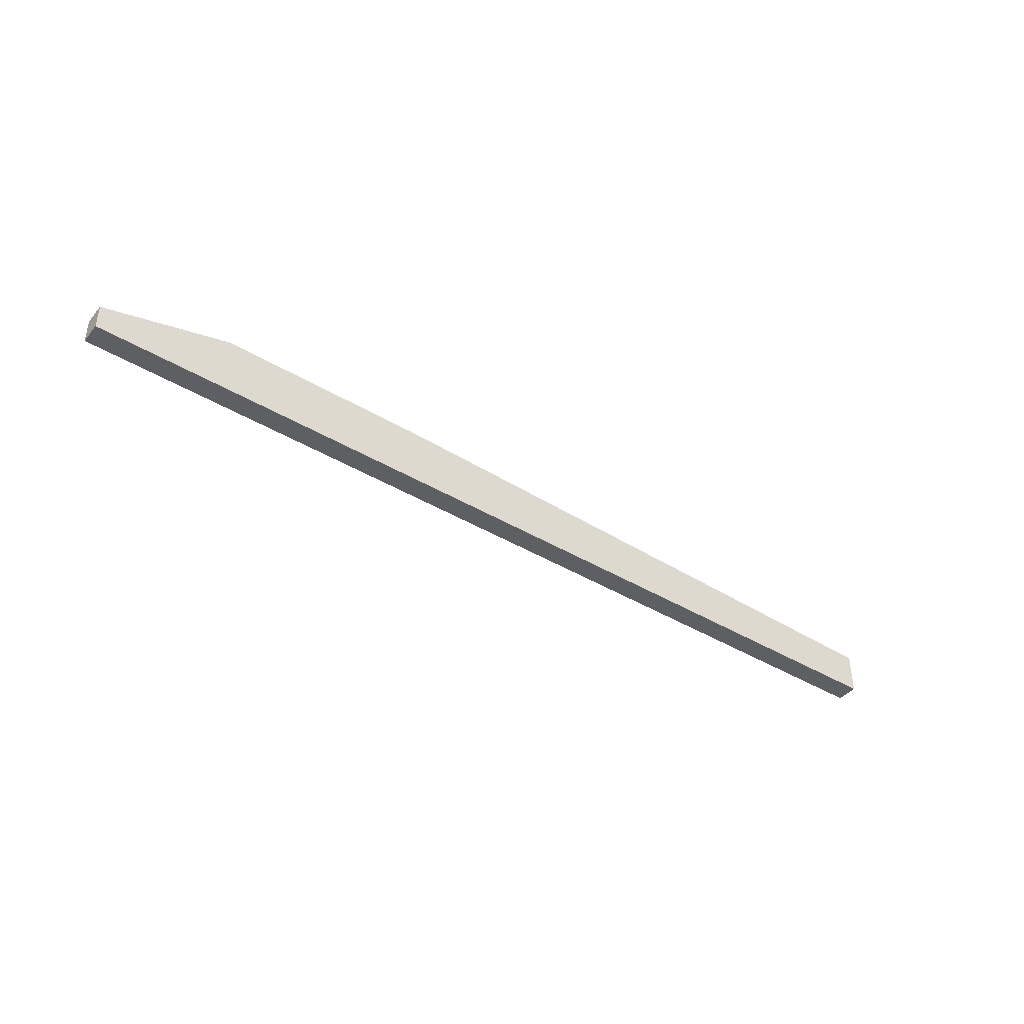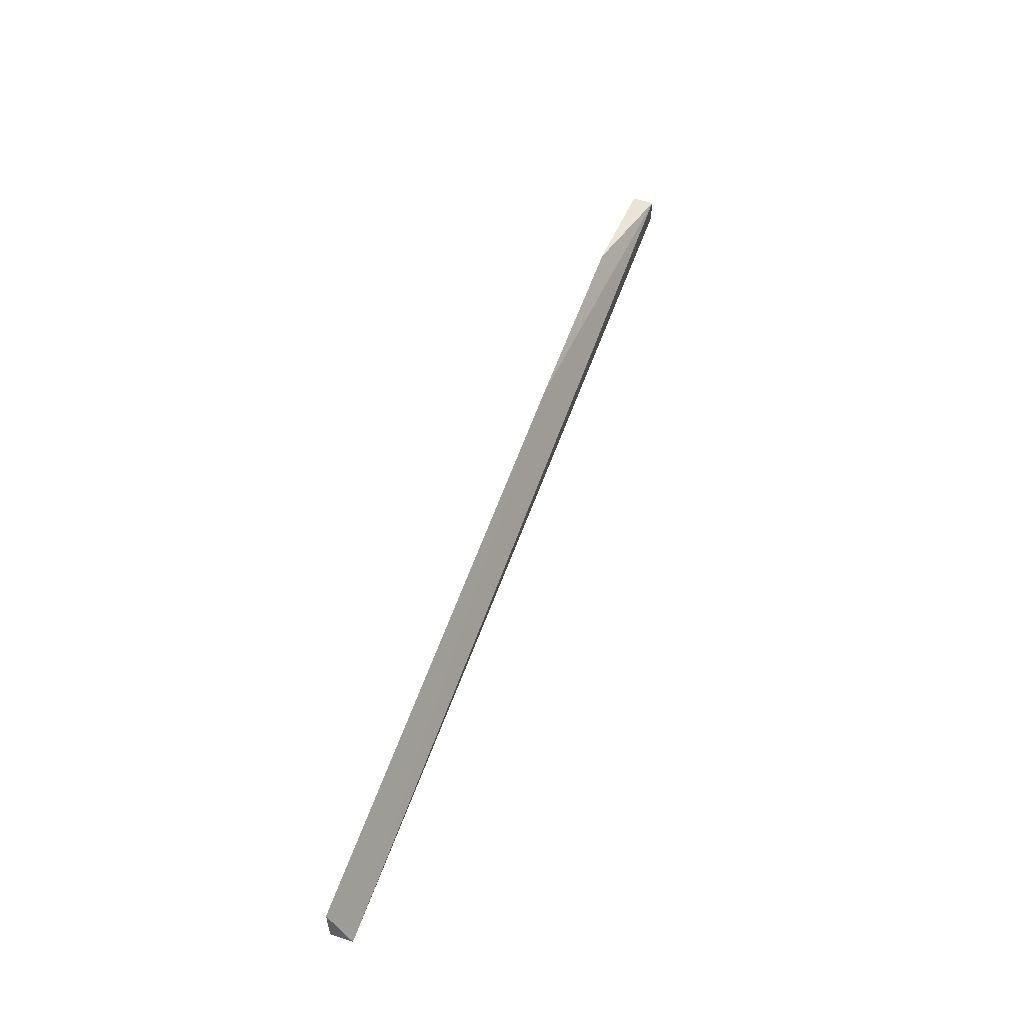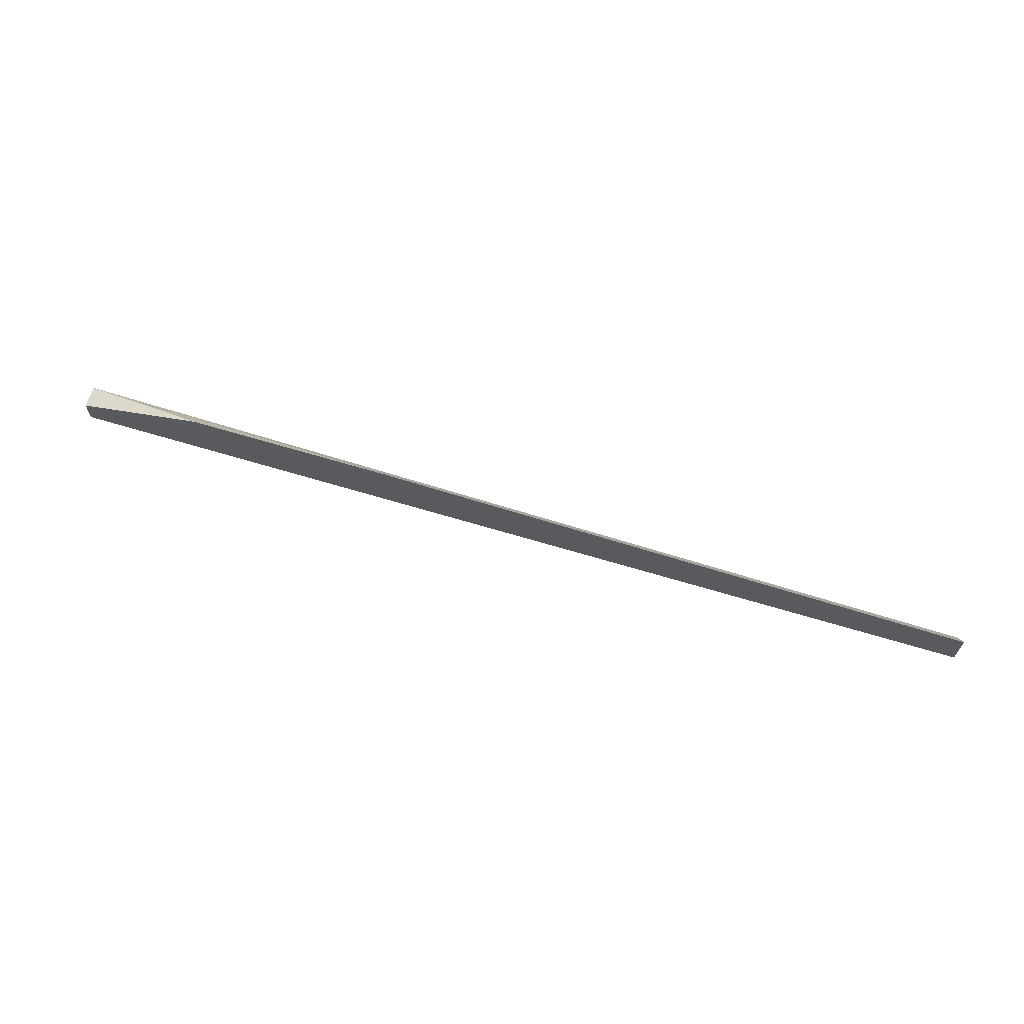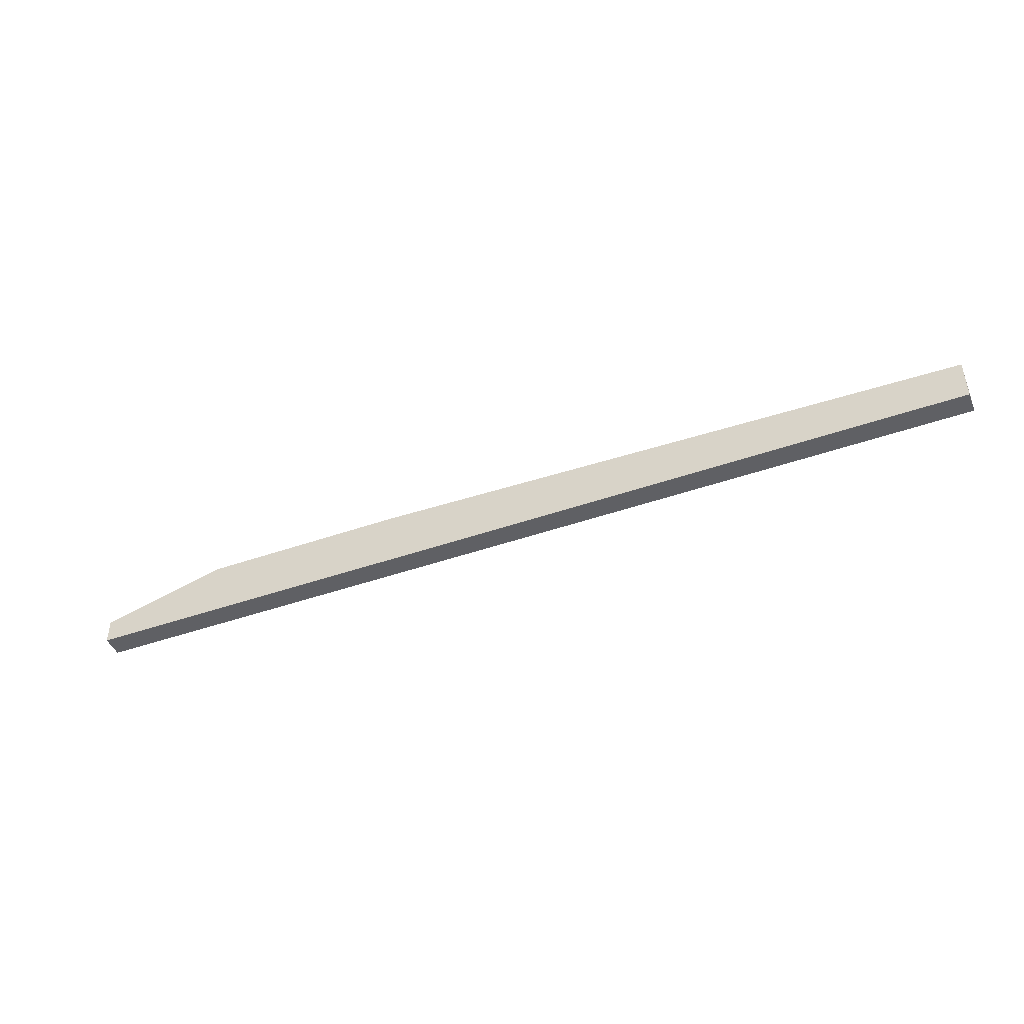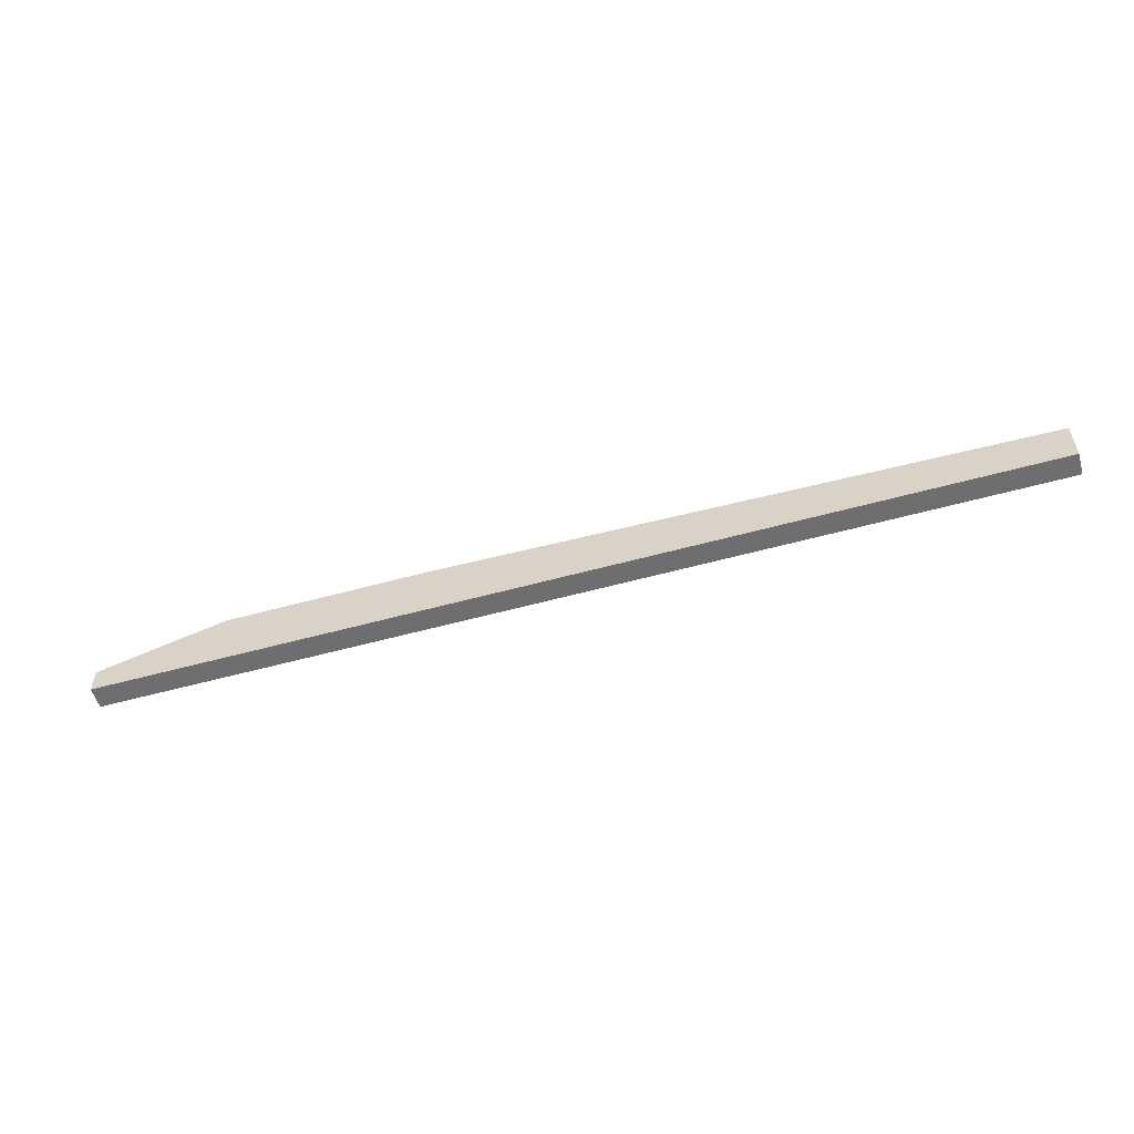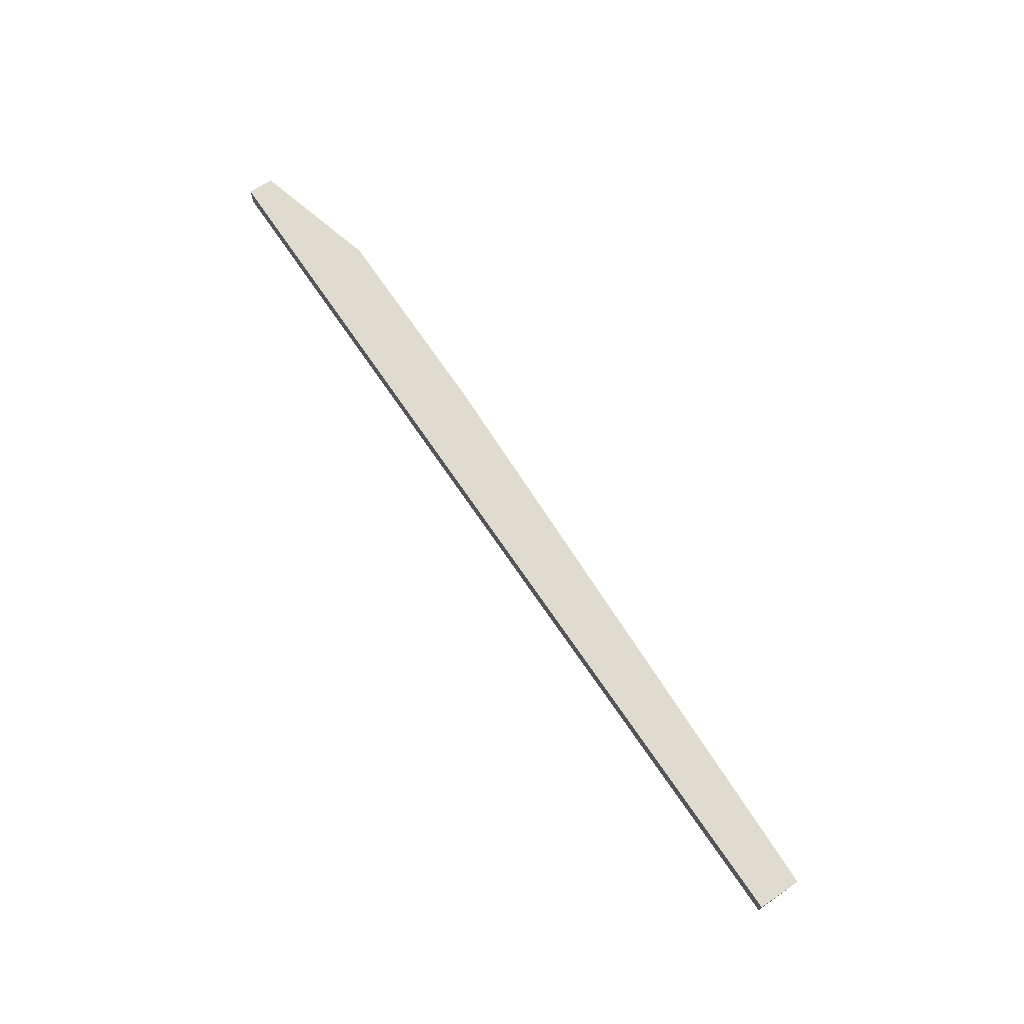
<metadata>
{"format":"obj","ext":"obj","renderer":"f3d","projection":"perspective","resolution":1024,"background":"white","views":[{"elev":-41.6,"azim":-36.0,"up":"+Y"},{"elev":55.8,"azim":109.1,"up":"+Y"},{"elev":65.0,"azim":17.0,"up":"+Y"},{"elev":-44.8,"azim":22.2,"up":"+Y"},{"elev":-54.4,"azim":16.4,"up":"+Y"},{"elev":70.5,"azim":55.8,"up":"+Z"}]}
</metadata>
<code>
v 5.589 -6.43 0.2711
v 5.589 -6.957 0.2711
v 5.589 -6.957 0
v -5.901 -6.641 0
v -5.901 -6.957 0.2711
v -1.79 -6.219 0.2711
v -5.901 -6.957 0
v -4.32 -6.219 0.2711
v -5.901 -6.641 0.2711
f 1 2 3
f 5 2 1
f 5 3 2
f 6 1 3
f 6 3 4
f 6 5 1
f 7 5 4
f 7 4 3
f 7 3 5
f 8 6 4
f 8 5 6
f 9 8 4
f 9 4 5
f 9 5 8

</code>
